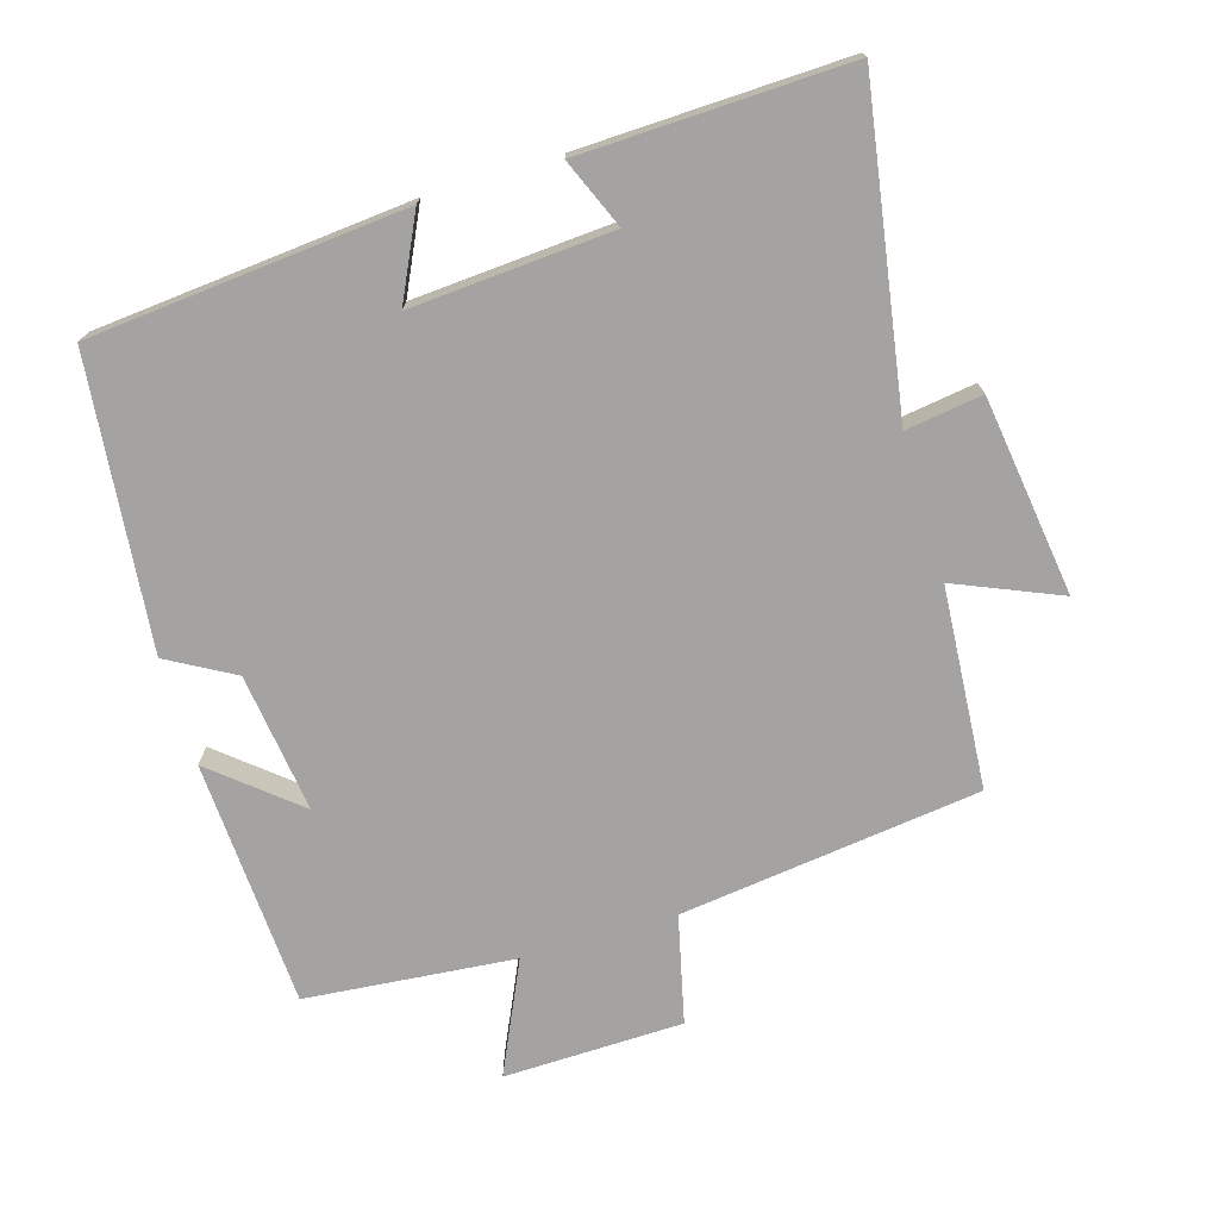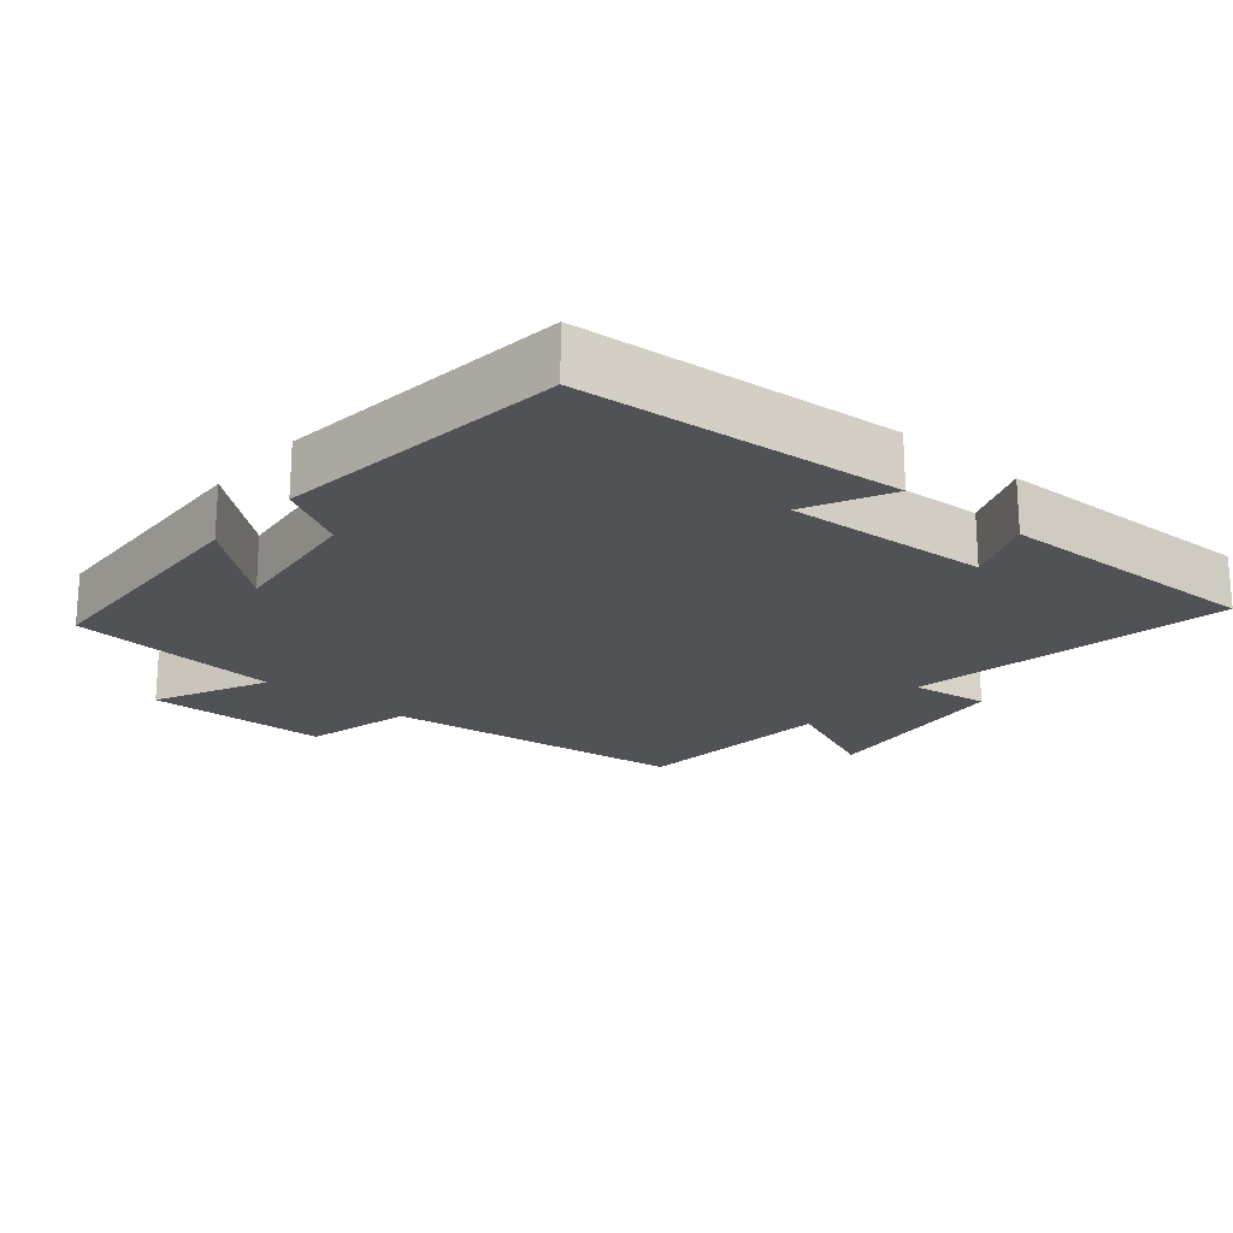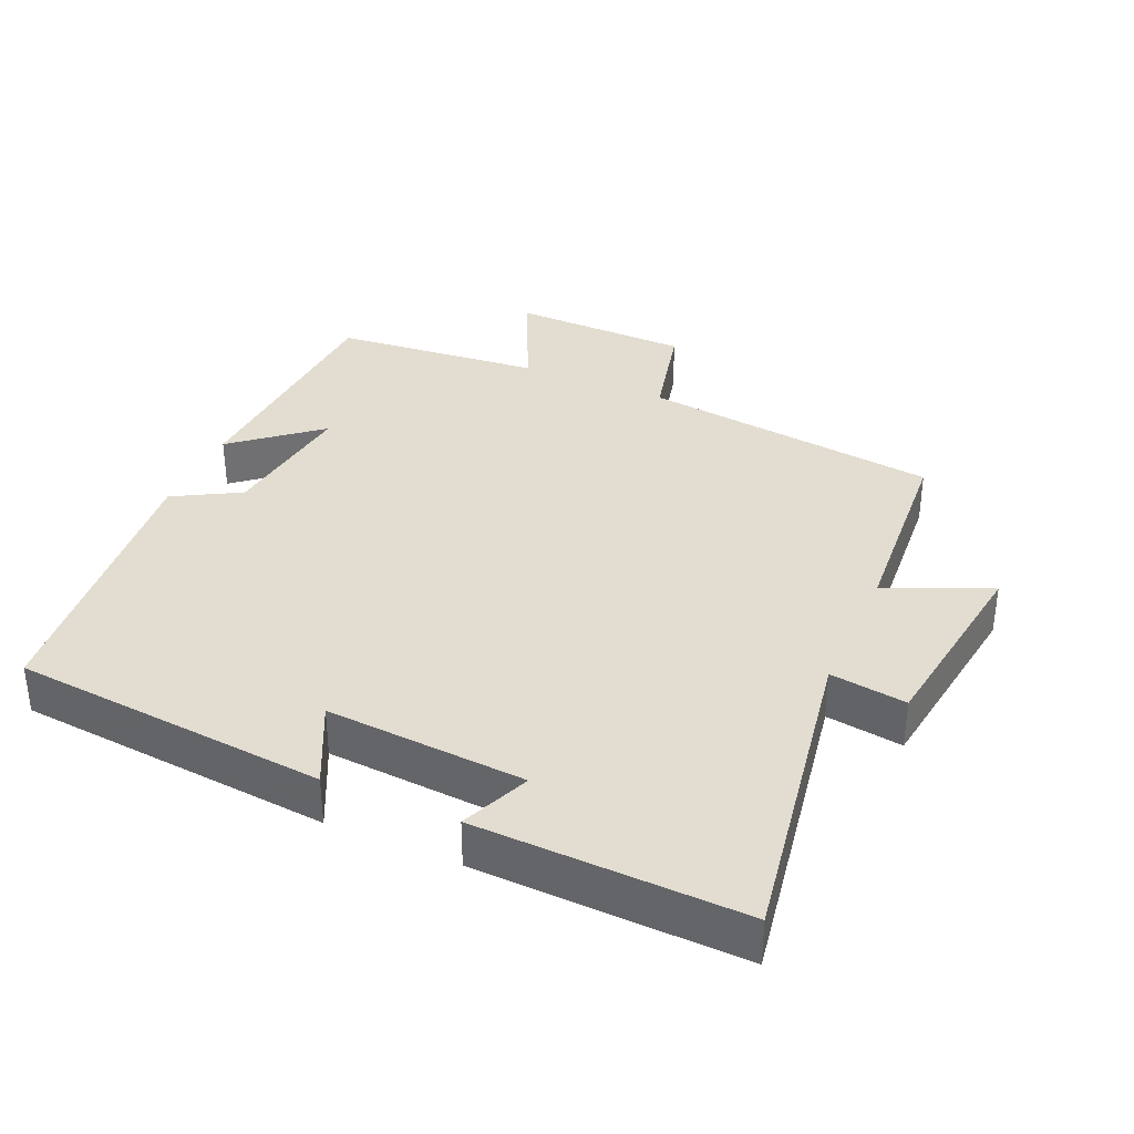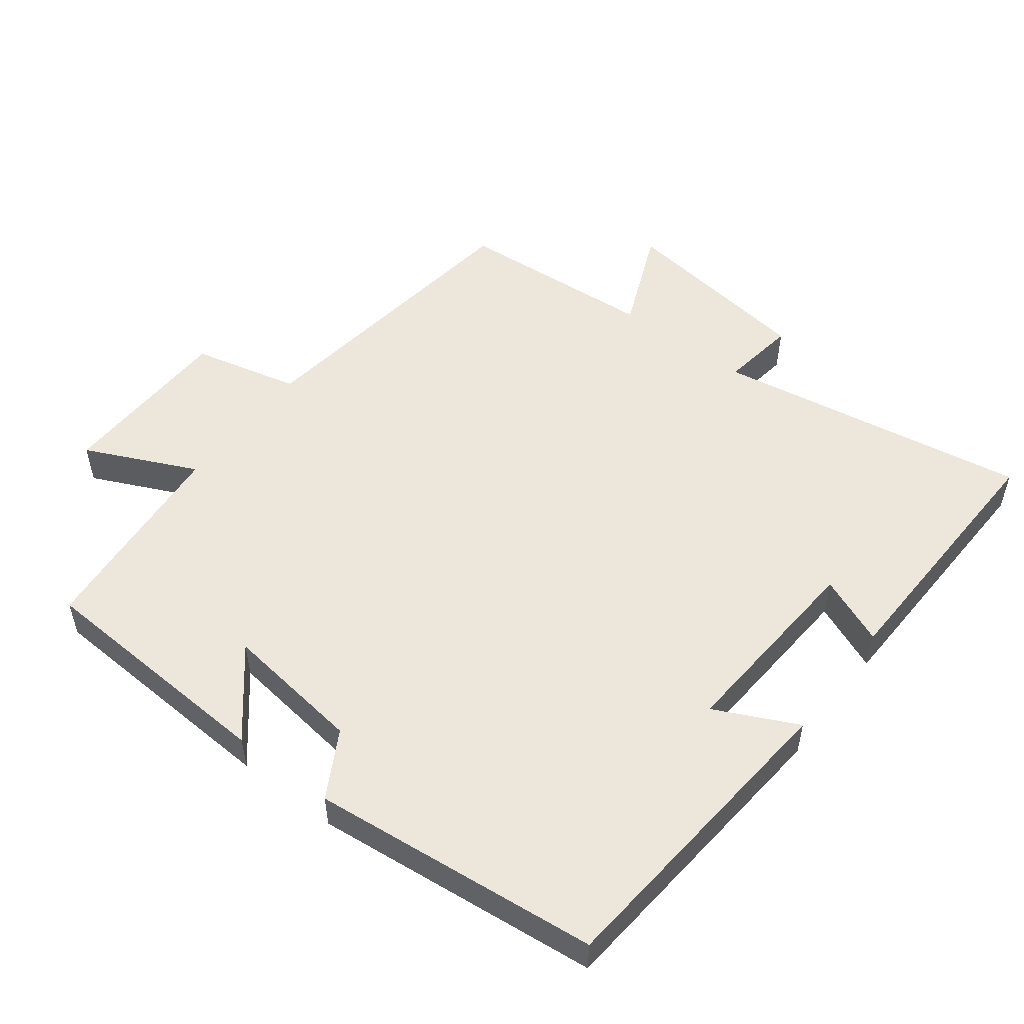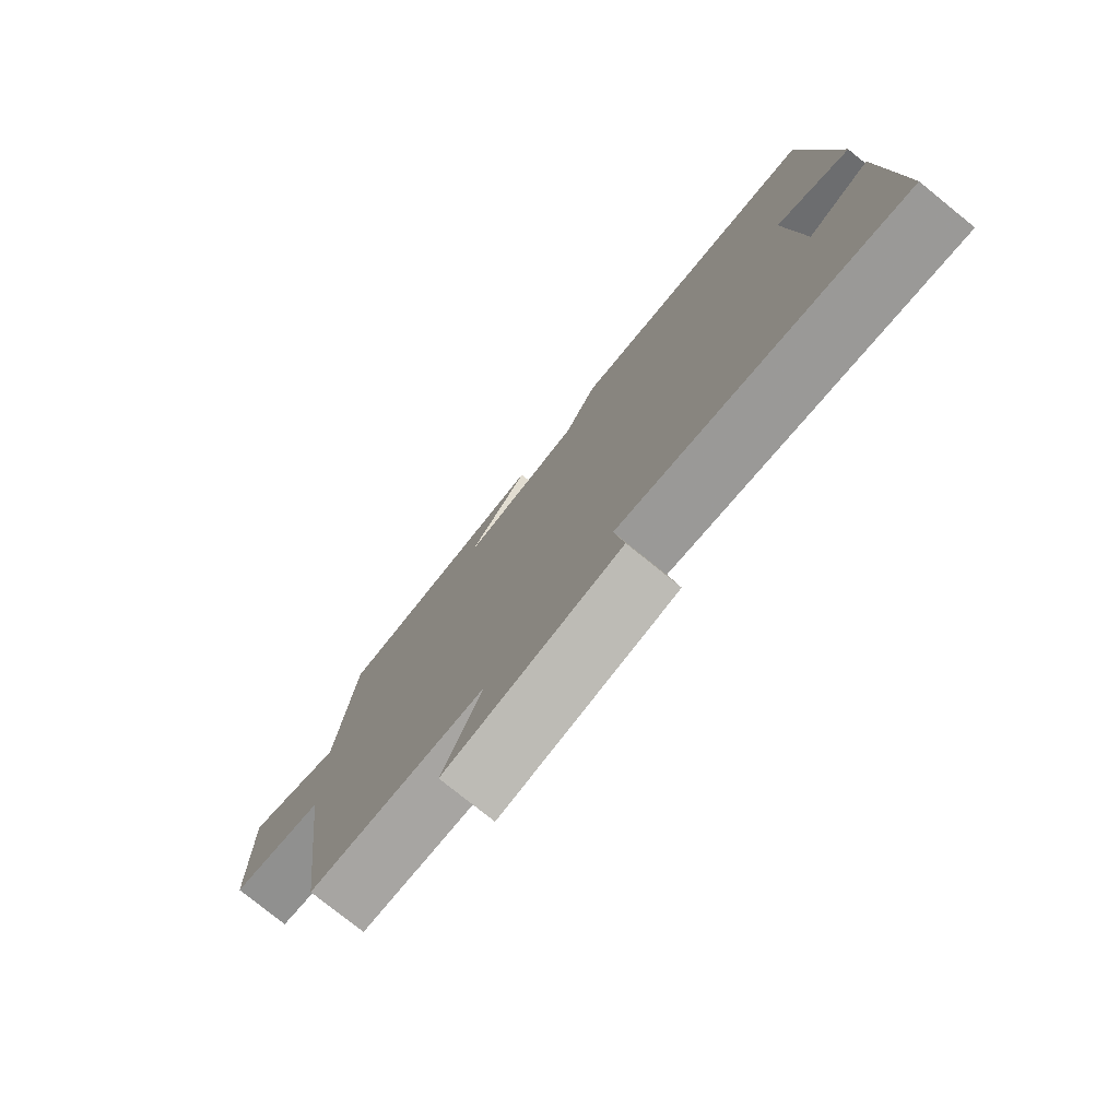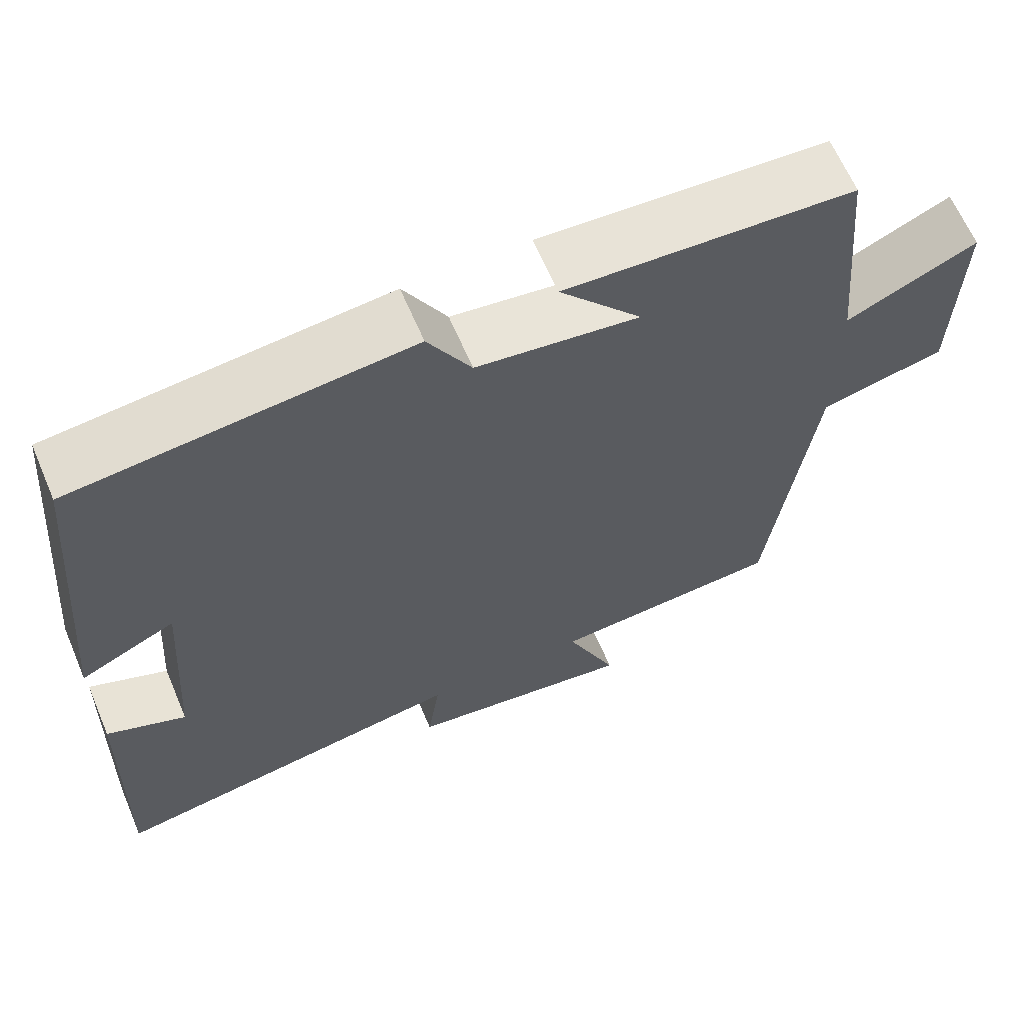
<metadata>
{"format":"obj","ext":"obj","renderer":"f3d","projection":"perspective","resolution":1024,"background":"white","views":[{"elev":-73.1,"azim":106.7,"up":"+Y"},{"elev":-20.6,"azim":49.4,"up":"+Y"},{"elev":35.2,"azim":113.7,"up":"+Y"},{"elev":52.2,"azim":37.4,"up":"+Y"},{"elev":-77.5,"azim":51.1,"up":"+Z"},{"elev":64.3,"azim":156.9,"up":"+Z"}]}
</metadata>
<code>
v -0.445 0.07 -0.479
v -0.5 0.07 -0.044
v -0.656 0.07 -0.007
v -0.662 0.07 0.253
v -0.5 0.07 0.178
v -0.472 0.07 0.481
v -0.114 0.07 0.5
v -0.216 0.07 0.378
v -0.014 0.07 0.404
v 0.04 0.07 0.5
v 0.459 0.07 0.456
v 0.5 0.07 -0.001
v 0.38 0.07 0.057
v 0.4 0.07 -0.233
v 0.5 0.07 -0.191
v 0.512 0.07 -0.576
v 0.054 0.07 -0.5
v 0.07 0.07 -0.611
v -0.218 0.07 -0.651
v -0.154 0.07 -0.5
v -0.445 0 -0.479
v -0.5 0 -0.044
v -0.656 0 -0.007
v -0.662 0 0.253
v -0.5 0 0.178
v -0.472 0 0.481
v -0.114 0 0.5
v -0.216 0 0.378
v -0.014 0 0.404
v 0.04 0 0.5
v 0.459 0 0.456
v 0.5 0 -0.001
v 0.38 0 0.057
v 0.4 0 -0.233
v 0.5 0 -0.191
v 0.512 0 -0.576
v 0.054 0 -0.5
v 0.07 0 -0.611
v -0.218 0 -0.651
v -0.154 0 -0.5
f 17 18 19 20
f 17 20 1 2
f 14 15 16 17
f 13 14 17 2
f 10 11 12 13
f 9 10 13
f 8 9 13 2
f 5 6 7 8
f 5 8 2 3
f 3 4 5
f 40 39 38 37
f 22 21 40 37
f 37 36 35 34
f 22 37 34 33
f 33 32 31 30
f 33 30 29
f 22 33 29 28
f 28 27 26 25
f 23 22 28 25
f 25 24 23
f 1 21 22 2
f 2 22 23 3
f 3 23 24 4
f 4 24 25 5
f 5 25 26 6
f 6 26 27 7
f 7 27 28 8
f 8 28 29 9
f 9 29 30 10
f 10 30 31 11
f 11 31 32 12
f 12 32 33 13
f 13 33 34 14
f 14 34 35 15
f 15 35 36 16
f 16 36 37 17
f 17 37 38 18
f 18 38 39 19
f 19 39 40 20
f 20 40 21 1

</code>
